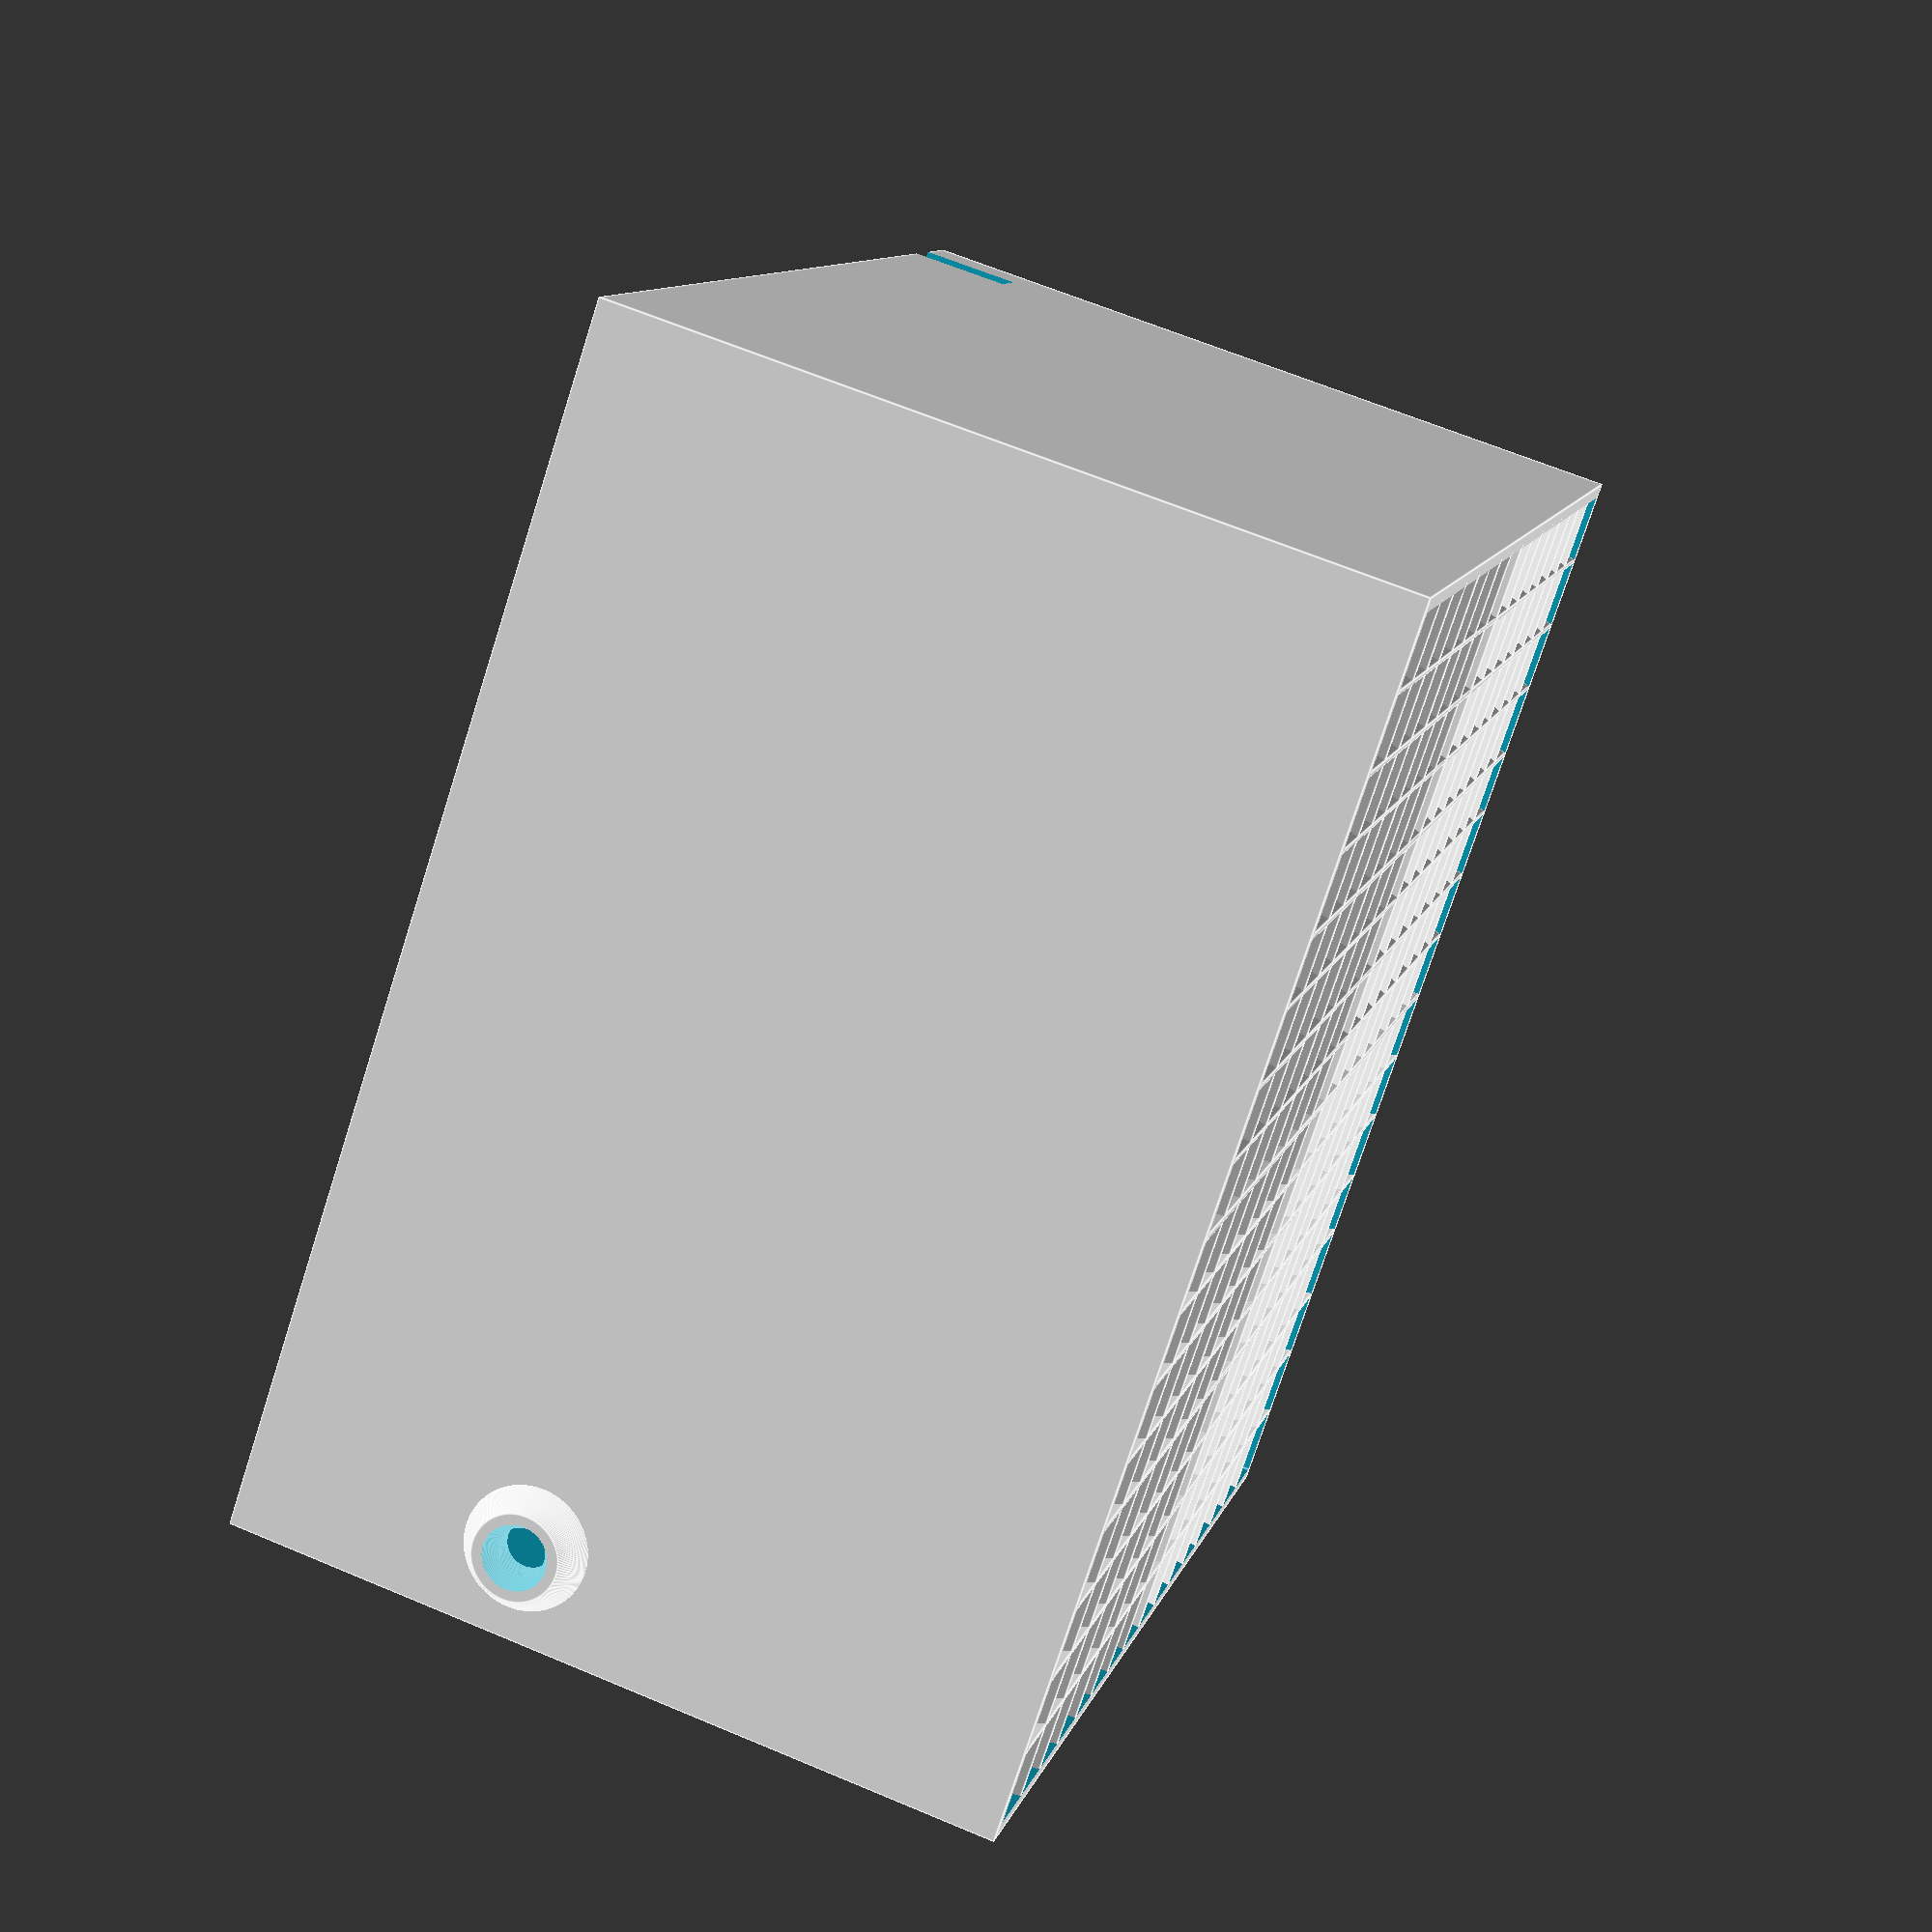
<openscad>
/* Customizable air filter for circular HEPA filters Version 1.0

   Based on talk by Timo Osterkamp and Magnus Schieder 29.12.2020 at #rc3: https://media.ccc.de/v/rc3-583039-luftfilter_bauen https://github.com/CTreffOS/air-filter
   
   In contrast to the originally proposed design, this model is just plugged onto the filter, uses standard fan screws, and has an air duct for better ventilation and finger protection.
   
   This software is licensed under the MIT license and CC BY-SA (see https://creativecommons.org/ for details).
   
   Copyright 2021 Sebastian Ritterbusch

   Permission is hereby granted, free of charge, to any person obtaining a copy of this software and associated documentation files (the "Software"), to deal in the Software without restriction, including without limitation the rights to use, copy, modify, merge, publish, distribute, sublicense, and/or sell copies of the Software, and to permit persons to whom the Software is furnished to do so, subject to the following conditions:

   The above copyright notice and this permission notice shall be included in all copies or substantial portions of the Software.

   THE SOFTWARE IS PROVIDED "AS IS", WITHOUT WARRANTY OF ANY KIND, EXPRESS OR IMPLIED, INCLUDING BUT NOT LIMITED TO THE WARRANTIES OF MERCHANTABILITY, FITNESS FOR A PARTICULAR PURPOSE AND NONINFRINGEMENT. IN NO EVENT SHALL THE AUTHORS OR COPYRIGHT HOLDERS BE LIABLE FOR ANY CLAIM, DAMAGES OR OTHER LIABILITY, WHETHER IN AN ACTION OF CONTRACT, TORT OR OTHERWISE, ARISING FROM, OUT OF OR IN CONNECTION WITH THE SOFTWARE OR THE USE OR OTHER DEALINGS IN THE SOFTWARE.
   
  Changelog:
    1.0   - 16.05.2021 - First public release
    1.1   - 19.05.2021 - Slanted filter connection walls
    1.2   - 22.05.2021 - Air-duct linear volume balancing
    1.2.1 - 18.06.2021 - Optional fan lock screw for the air guide 

*/
   

/* [Object selection] */

// Generate filter-fan adapter
topLid    = false;

// Generate bottom closing
bottomLid = false;

// Generate air duct
upperDuct = true;

// Use less material but needs support for printing 
minimal   = false;

/* [Filter specification] */

// MEDION MD19: baseDiameter: 185, innerCircleWidth: 112, outerWallHeight:  9, (filterAreaHeight: 107)
// TCL     A1F: baseDiameter: 170, innerCircleWidth: 109, outerWallHeight: 12, (filterAreaHeight: 140)
//      SY-702: baseDiameter: 103, innerCircleWidth:  68, outerWallHeight:  8, (filterAreaHeight: 82)

// Filter base diameter [mm]
baseDiameter = 103;

// Filter inner opening diameter [mm]
innerCircleWidth = 68;

// Height of outer filter edge for cover [mm]
outerWallHeight = 8;


/* [Fan specification] */

// AP18x:    fanWidth: 180, modifyScrewDistance: 165, fanLockScrew: 26
// A14-2/3k: fanWidth: 140, modifyScrewDistance: 0,   fanLockScrew: 21
// MEC0381:  fanWidth: 120, modifyScrewDistance: 0,   fanLockScrew: 34

// Outer fan enclosure width dimension (typical 200/140/120/92) [mm]
fanWidth       = 120;

// Smallest width of enclosure towards fan blade [mm]
fanBorder      = 2;

// Height below upper horizontal layer of fan, or 0 to disable the fan lock screw [mm] 
fanLockScrew   = 31;

// Minimal adapter cone height [mm]
minConeHeight     = 12.5;

// Maximal overhang degrees [°]
maxOverhangDegree = 45;


coneHeight = max(minConeHeight,
                 (baseDiameter/2-sqrt(2)/2*fanWidth)/tan(maxOverhangDegree),
                 (baseDiameter/2-fanWidth/2)/tan(maxOverhangDegree),
                 (fanWidth/2-innerCircleWidth/2)/tan(maxOverhangDegree));
                
// Additional plane bottom layer under fan [mm]
fanBoxBottom   = 1;

// Optional enclosing fan box height [mm]
fanHeight      = 0;

// Modify fan screw hole spacing (0 for default for fan size) [mm]
modifyFanScrewDistance = 0;

/// See https://en.wikipedia.org/wiki/Computer_fan#Dimensions
fanScrewDistance = ( modifyFanScrewDistance != 0 ) ? modifyFanScrewDistance :
    ( fanWidth >= 220 ) ? fanWidth * 170 / 220 :
    ( fanWidth >= 200 ) ? (fanWidth * 170 / 220) * ( fanWidth - 200 ) / (220-200)
                         + (fanWidth * 154 / 200) * ( 220 - fanWidth ) / (220-200) :
    ( fanWidth >= 140 ) ? (fanWidth * 154 / 200) * ( fanWidth - 140 ) / (200-140)
                         + (fanWidth * 124.5 / 140) * ( 200 - fanWidth ) / (200-140) :
    ( fanWidth >= 120 ) ? (fanWidth * 124.5 / 140) * ( fanWidth - 120 ) / (140-120)
                         + (fanWidth * 105 / 120) * ( 140 - fanWidth ) / (140-120) :
    ( fanWidth >= 92 )  ? (fanWidth * 105 / 120) * ( fanWidth - 105 ) / (120-105)
                         + (fanWidth * 82.5 / 92) * ( 120 - fanWidth ) / (120-105) :
    ( fanWidth >= 80 )  ? (fanWidth * 82.5 / 92) * ( fanWidth - 80 ) / (92-80)
                         + (fanWidth * 71.5 / 80) * ( 92 - fanWidth ) / (92-80) :
    ( fanWidth >= 70 )  ? (fanWidth * 71.5 / 80) * ( fanWidth - 70 ) / (80-70)
                         + (fanWidth * 60 / 70) * ( 80 - fanWidth ) / (80-70) :
    ( fanWidth >= 50 ) ? fanWidth - 10 : fanWidth * 32 / 40;

echo("Screw distance: ",fanScrewDistance);

// Fan screw hole diameter [mm]
fanScrewDiameter = 4.7;

// Fan screw hole depth [mm]
fanScrewDepth    = 5;


/* [Air duct specification] */

// Height of air duct [mm]
airDuctHeight = 80;

// Main walls height [mm]
airDuctMainWallHeight = 30;

// Minor walls height [mm]
airDuctMinorWallHeight = 1.0;

// Fan clearance [mm]
airDuctFanExtra = 0.5;

// Air duct fan cable opening width [mm]
airDuctCableOpeningWidth = 5;

// Air duct fan cable opening height [mm]
airDuctCableOpeningHeight = 10;

// Air duct fan cable opening distance from edge [mm]
airDuctCableOpeningEdgeDistance = 5;

// Air duct volume balancing
airDuctVolumeBalancing = true;

/* [Other settings] */

// General width of walls [mm]
wallWidth = 1.5;

innerWallWidth = wallWidth;

airDuctWallWidth = wallWidth;
airDuctMainWallWidth = wallWidth/2;
airDuctMinorWallWidth = wallWidth/3;

// Assumed print line width for clearance [mm]
printLineWidth = 0.2;

//Rendering smoothness
$fn=180;

// Height of optional inner filter rim [mm]
innerRimHeight = 0; // 3
// Width of optional inner filter rim [mm]
innerRimWidth =  0; // 10
// Disctacnce of optional inner filter rim to inner opening [mm]
innerRimOutDistance = 17; // 17

// Width of optional fan holding clips [mm]
holdClipWidth  = 0;
// Height of optional fan holding clips [mm] 
holdClipHeight = 0 ;
// Depth of option fan holding clips [mm]
holdClipDepth  = 0 ;



baseDiameterCleared = baseDiameter + printLineWidth/2;

bottomWidth = wallWidth*1;
outerWallWidth = wallWidth;


module lid(closed = true)
{
    translate([0,0,bottomWidth])
    union ()
    {
        difference() {
            cylinder( h = innerRimHeight , d = baseDiameterCleared - innerRimOutDistance*2 );
            translate([0,0,-0.5]) cylinder( h = innerRimHeight + 1 , d = baseDiameterCleared - innerRimOutDistance*2 - innerRimWidth*2 );
        }
        
        if(closed)
        {
            cylinder( h = innerRimHeight , d = innerCircleWidth );
        }

        difference() {
            
            translate([0,0,-bottomWidth]) cylinder( h = bottomWidth + outerWallHeight + holdClipHeight , d1 = baseDiameterCleared + outerWallWidth * 2 , d2 = baseDiameterCleared + outerWallWidth * 2+printLineWidth );

            cylinder( h = outerWallHeight + holdClipHeight + 1 , d1 = baseDiameterCleared , d2 = baseDiameterCleared+printLineWidth );
            
            if ( closed == false )
            {
                translate([0,0,-bottomWidth-1]) cylinder( h = bottomWidth+2 , d = innerCircleWidth );

            }
        }
        
        translate([0,0,outerWallHeight])
        difference () 
        {
            intersection() {
                union ()
                {
                    cube([baseDiameterCleared+outerWallWidth * 2,holdClipWidth,holdClipHeight * 2],center = true);
                    cube([holdClipWidth,baseDiameterCleared+outerWallWidth * 2,holdClipHeight * 2],center = true);
                    
                }
                cylinder( h = holdClipHeight , d = baseDiameterCleared + outerWallWidth * 2 );
            }
            translate([0,0,-0.5]) cylinder( h = holdClipHeight + 1 , d = baseDiameterCleared - holdClipDepth * 2 );
        }
        
        
        
    }
}

module cone(minimal = true)
{
    difference()
    {
        union()
        {
            difference() 
            {
                if ( minimal )
                {
                    cylinder( h = coneHeight, d1 = innerCircleWidth + innerWallWidth * 2, d2 = fanWidth );
                } else
                {
                    union() {
                        cylinder( h = coneHeight, d1 = innerCircleWidth + innerWallWidth * 2, d2 = fanWidth );

                        intersection()
                        {
                            cylinder( h = coneHeight - fanBoxBottom, d1 = baseDiameterCleared + innerWallWidth * 2 , d2 = ( fanWidth + outerWallWidth*2) * sqrt(2) );
                            translate([0,0,coneHeight/2]) cube([fanWidth+outerWallWidth*2,fanWidth+outerWallWidth*2,coneHeight],center=true);
                        }
                        cylinder ( h = coneHeight-fanBoxBottom, d1 = baseDiameterCleared + outerWallWidth * 2, d2 = fanWidth + outerWallWidth *2);

                    }
                }
                translate([0,0,-0.05]) cylinder( h = coneHeight + 0.1 , d1 = innerCircleWidth , d2 = fanWidth - fanBorder*2 );
                
                
                
            }

            difference()
            {
                translate([0,0,coneHeight - fanBoxBottom/2]) cube([fanWidth,fanWidth,fanBoxBottom],center=true);
                translate([0,0,-0.05]) cylinder( h = coneHeight + 0.1 , d1 = innerCircleWidth , d2 = fanWidth - fanBorder );

            }
            difference()
            {
                translate([0,0,coneHeight + fanHeight / 2 - fanBoxBottom / 2 + holdClipHeight/2]) cube([fanWidth + outerWallWidth*2,fanWidth + outerWallWidth * 2,fanHeight + fanBoxBottom+holdClipHeight ],center=true);
                translate([0,0,coneHeight + fanHeight / 2 - fanBoxBottom / 2 +holdClipHeight/2]) cube([fanWidth ,fanWidth ,fanHeight+fanBoxBottom+holdClipHeight+0.1],center=true);
                
                
            }
            difference() 
            {
                union ()
                {
                    translate([0,0,coneHeight + fanHeight + holdClipHeight/2]) cube([fanWidth+outerWallWidth * 2,holdClipWidth,holdClipHeight],center = true);
                    translate([0,0,coneHeight + fanHeight + holdClipHeight/2]) cube([holdClipWidth,fanWidth+outerWallWidth * 2,holdClipHeight],center = true);
                    
                }
                translate([0,0,coneHeight + fanHeight +holdClipHeight/2- 0.1]) cube([fanWidth-holdClipDepth*2,fanWidth-holdClipDepth*2,holdClipHeight+0.3], center=true);
                
                
            }
        }
                
        translate([fanScrewDistance/2,fanScrewDistance/2,coneHeight - fanScrewDepth]) cylinder( h = fanScrewDepth+0.1,d=fanScrewDiameter);
        translate([-fanScrewDistance/2,fanScrewDistance/2,coneHeight - fanScrewDepth]) cylinder( h = fanScrewDepth+0.1,d=fanScrewDiameter);
        translate([fanScrewDistance/2,-fanScrewDistance/2,coneHeight - fanScrewDepth]) cylinder( h = fanScrewDepth+0.1,d=fanScrewDiameter);
        translate([-fanScrewDistance/2,-fanScrewDistance/2,coneHeight - fanScrewDepth]) cylinder( h = fanScrewDepth+0.1,d=fanScrewDiameter);

    }

    
    
}

module airDuct()
{
    difference()
    {
        union()
        {
            translate([0,0,airDuctHeight/2]) 
                cube([fanWidth+airDuctFanExtra*2+airDuctWallWidth*2,fanWidth+airDuctFanExtra*2+airDuctWallWidth*2,airDuctHeight],center=true);

            if(fanLockScrew>0)
                union()
                {
                    translate([fanWidth/2 - airDuctCableOpeningEdgeDistance - fanScrewDiameter/2,fanWidth/2 + airDuctWallWidth,airDuctHeight - fanLockScrew + fanScrewDiameter/2])
                        rotate([90,0,0])
                            cylinder(airDuctWallWidth*5,d1 = (fanScrewDiameter+4) , d2 = (fanScrewDiameter+4) * 2 , center = true);
                    translate([-(fanWidth/2 - airDuctCableOpeningEdgeDistance - fanScrewDiameter/2),-(fanWidth/2 + airDuctWallWidth),airDuctHeight - fanLockScrew + fanScrewDiameter/2])
                        rotate([90,0,0])
                            cylinder(airDuctWallWidth*5,d1 = (fanScrewDiameter+4)*2, d2 = (fanScrewDiameter+4), center = true);
                }
        }
        translate([0,0,airDuctHeight/2+0.5]) 
            cube([fanWidth+airDuctFanExtra*2,fanWidth+airDuctFanExtra*2,airDuctHeight+2],center=true);
        translate([ fanWidth/2 + airDuctWallWidth , fanWidth/2 - airDuctCableOpeningEdgeDistance - airDuctCableOpeningWidth/2  , airDuctHeight - airDuctCableOpeningHeight / 2])
            cube([airDuctWallWidth*2 , airDuctCableOpeningWidth ,airDuctCableOpeningHeight+1],center=true);
        
        if(fanLockScrew>0)
            union()
            {
                translate([fanWidth/2 - airDuctCableOpeningEdgeDistance - fanScrewDiameter/2,fanWidth/2 + airDuctWallWidth,airDuctHeight - fanLockScrew + fanScrewDiameter/2])
                    rotate([90,0,0])
                        cylinder(airDuctWallWidth*6,d = fanScrewDiameter, center = true);
                translate([fanWidth/2 - airDuctCableOpeningEdgeDistance - fanScrewDiameter/2,fanWidth/2 + airDuctWallWidth,airDuctHeight - fanLockScrew + fanScrewDiameter/2])
                    rotate([90,0,0])
                        cylinder(airDuctWallWidth*5.1,d1 = fanScrewDiameter*1.4, d2 = 0, center = true);
                translate([-(fanWidth/2 - airDuctCableOpeningEdgeDistance - fanScrewDiameter/2),-(fanWidth/2 + airDuctWallWidth),airDuctHeight - fanLockScrew + fanScrewDiameter/2])
                    rotate([90,0,0])
                        cylinder(airDuctWallWidth*6,d = fanScrewDiameter, center = true);
                translate([-(fanWidth/2 - airDuctCableOpeningEdgeDistance - fanScrewDiameter/2),-(fanWidth/2 + airDuctWallWidth),airDuctHeight - fanLockScrew + fanScrewDiameter/2])
                    rotate([90,0,0])
                        cylinder(airDuctWallWidth*5.1,d1 = 0, d2 = fanScrewDiameter*1.4, center = true);
            }
    }
    
    
    total     = fanWidth + airDuctFanExtra * 2;
    maxOrder  = 4;
    maxWidth  = airDuctMainWallWidth;
    minWidth  = airDuctMinorWallWidth;
    maxHeight = airDuctMainWallHeight;
    
    for ( order = [1:maxOrder] )
    {
        count  = pow(2,order-1);
        step   = total / (count*2);
        width  = maxWidth - (maxWidth - minWidth) * (order - 1) / (maxOrder - 1 );
        height = maxHeight / count;
        
        if(count == 1)
        {
            translate([0,0,height/2])
                cube([total+airDuctMainWallWidth,width,height],center=true);
            translate([0,0,height/2])
                cube([width,total+airDuctMainWallWidth,height],center=true);  
        } else
        {
            for ( pos = [ -(count-1) : 2 : (count-1) ] )
            {
                low =  0.4*3/4 ; // 0.25
                high = 0.4*3/4 ; // 0.5
                a1 = airDuctVolumeBalancing ? (pos < 0 ? -low : high ) : 0;
                translate([(total+airDuctMainWallWidth)/4,step*pos,height/2])
                    multmatrix(m = [ [         1,           0, 0,  0],
                                    [         0,           1, a1, a1*height/width/4],
                                    [         0,           0, 1,  0],
                                    [         0,           0, 0,  1]
                                    ]) 
                    cube([(total+airDuctMainWallWidth)/2,width,height],center=true);
                a2 = airDuctVolumeBalancing ? (pos < 0 ? -high : low ) : 0;
                translate([-(total+airDuctMainWallWidth)/4,step*pos,height/2])
                    multmatrix(m = [ [         1,           0, 0,  0],
                                    [         0,           1, a2, a2*height/width/4],
                                    [         0,           0, 1,  0],
                                    [         0,           0, 0,  1]
                                    ]) 
                    cube([(total+airDuctMainWallWidth)/2,width,height],center=true);
                b1 = airDuctVolumeBalancing ? (pos < 0 ? -high : low) : 0; 
                translate([step*pos,(total+airDuctMainWallWidth)/4,height/2])
                    multmatrix(m = [ [         1,           0, b1,  b1*height/width/4],
                                     [         0,           1, 0,  0],
                                     [         0,           0, 1,  0],
                                     [         0,           0, 0,  1]
                                    ])
                    cube([width,(total+airDuctMainWallWidth)/2,height],center=true);  
                b2 = airDuctVolumeBalancing ? (pos < 0 ? -low : high) : 0;
                translate([step*pos,-(total+airDuctMainWallWidth)/4,height/2])
                    multmatrix(m = [ [         1,           0, b2,  b2*height/width/4],
                                     [         0,           1, 0,  0],
                                     [         0,           0, 1,  0],
                                     [         0,           0, 0,  1]
                                    ])
                    cube([width,(total+airDuctMainWallWidth)/2,height],center=true);  
                

            }
        }
    }
    
    
}

if(topLid)
{   
    translate([0,0,coneHeight+fanHeight])
    scale([1,1,-1])
    union ()
    {
        scale([1,1,-1]) lid(false);
        cone(minimal);
    }
    if(bottomLid)
        translate([max(baseDiameterCleared,fanWidth)+outerWallWidth*2+10,0,0]) lid(true);
    if(upperDuct)
        translate([-max(baseDiameterCleared,fanWidth)-outerWallWidth*2-10,0,0]) airDuct();
} else 
if(upperDuct)
{
    airDuct();
    
    if(bottomLid)
        translate([max(baseDiameterCleared,fanWidth)+outerWallWidth*2+10,0,0]) lid(true);
} else
if(bottomLid)
    lid(true);

</openscad>
<views>
elev=116.1 azim=38.8 roll=66.9 proj=p view=edges
</views>
